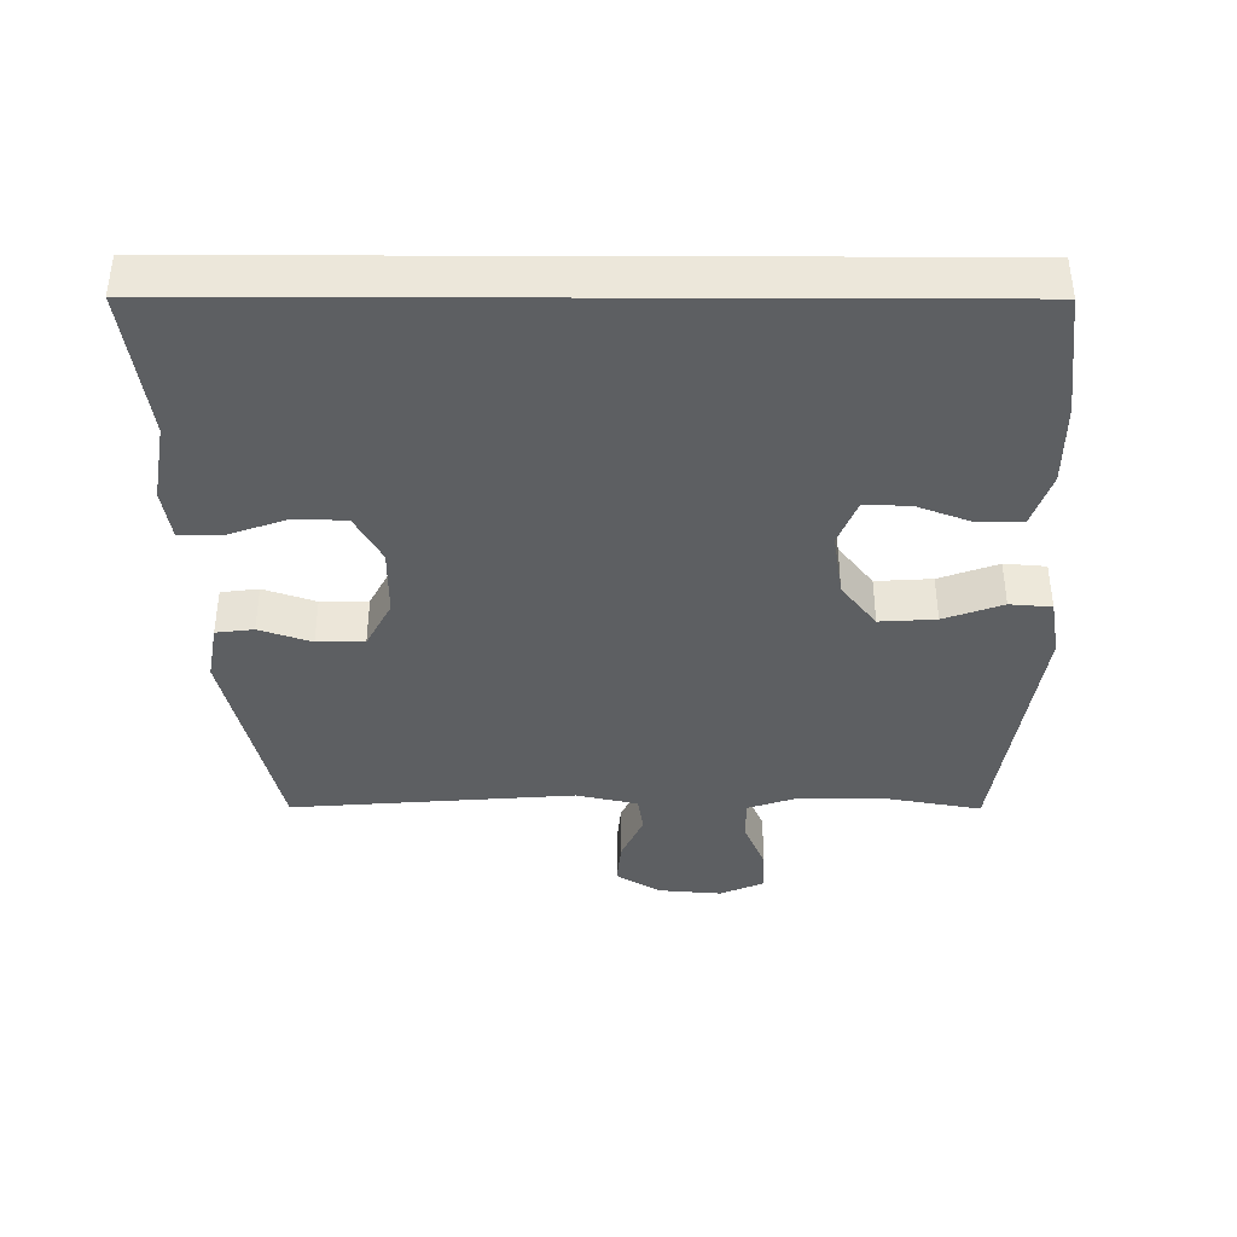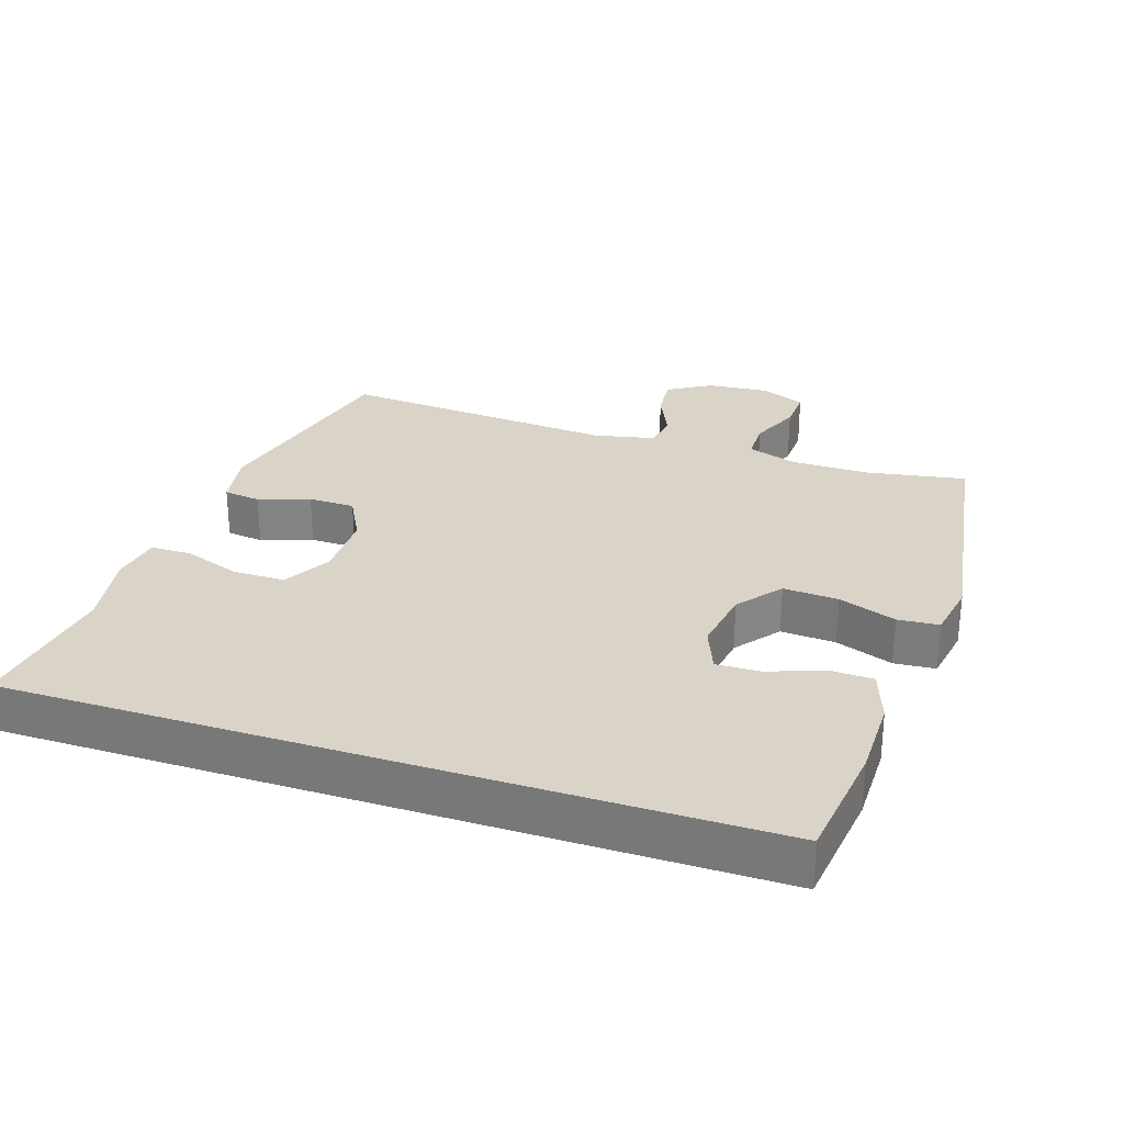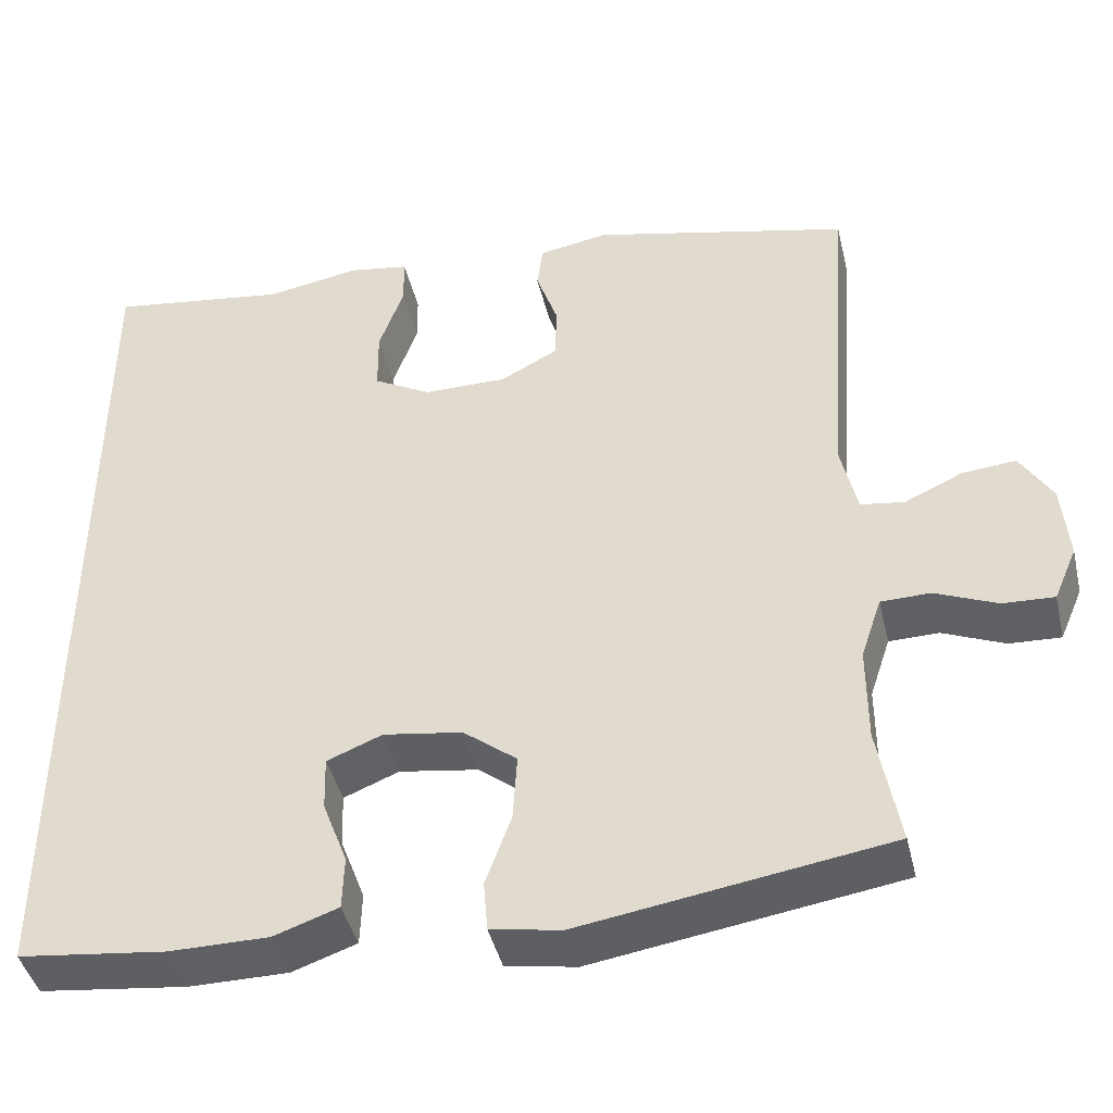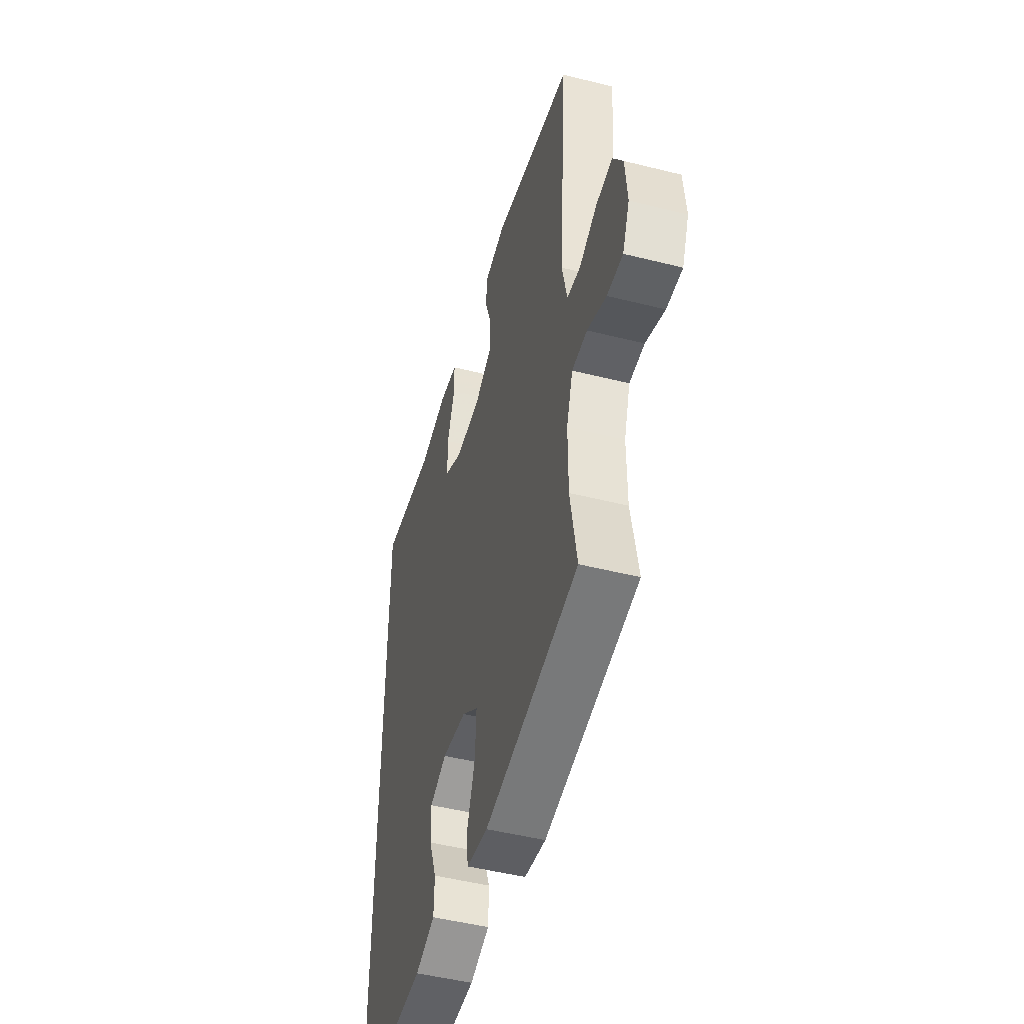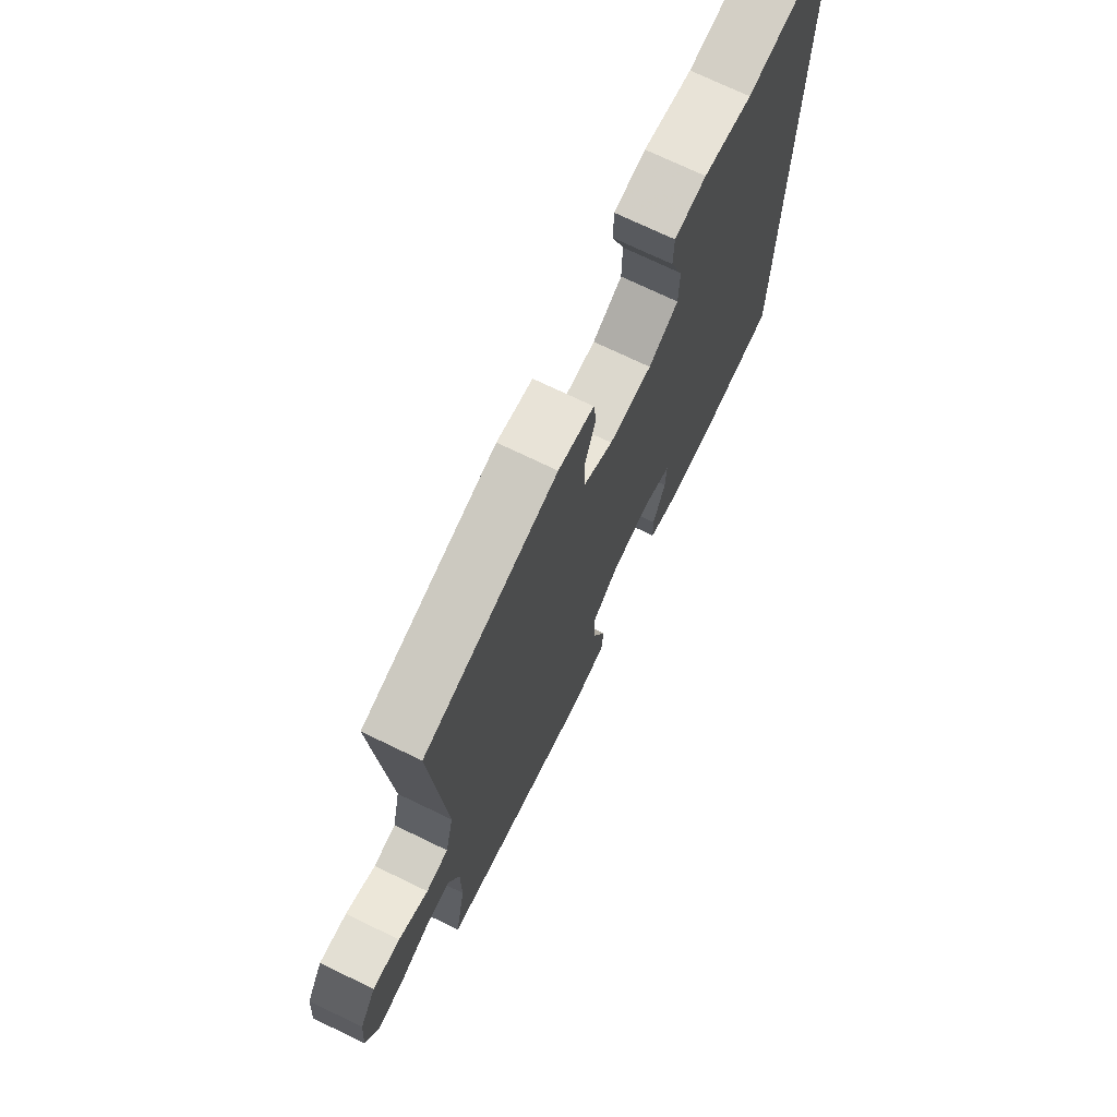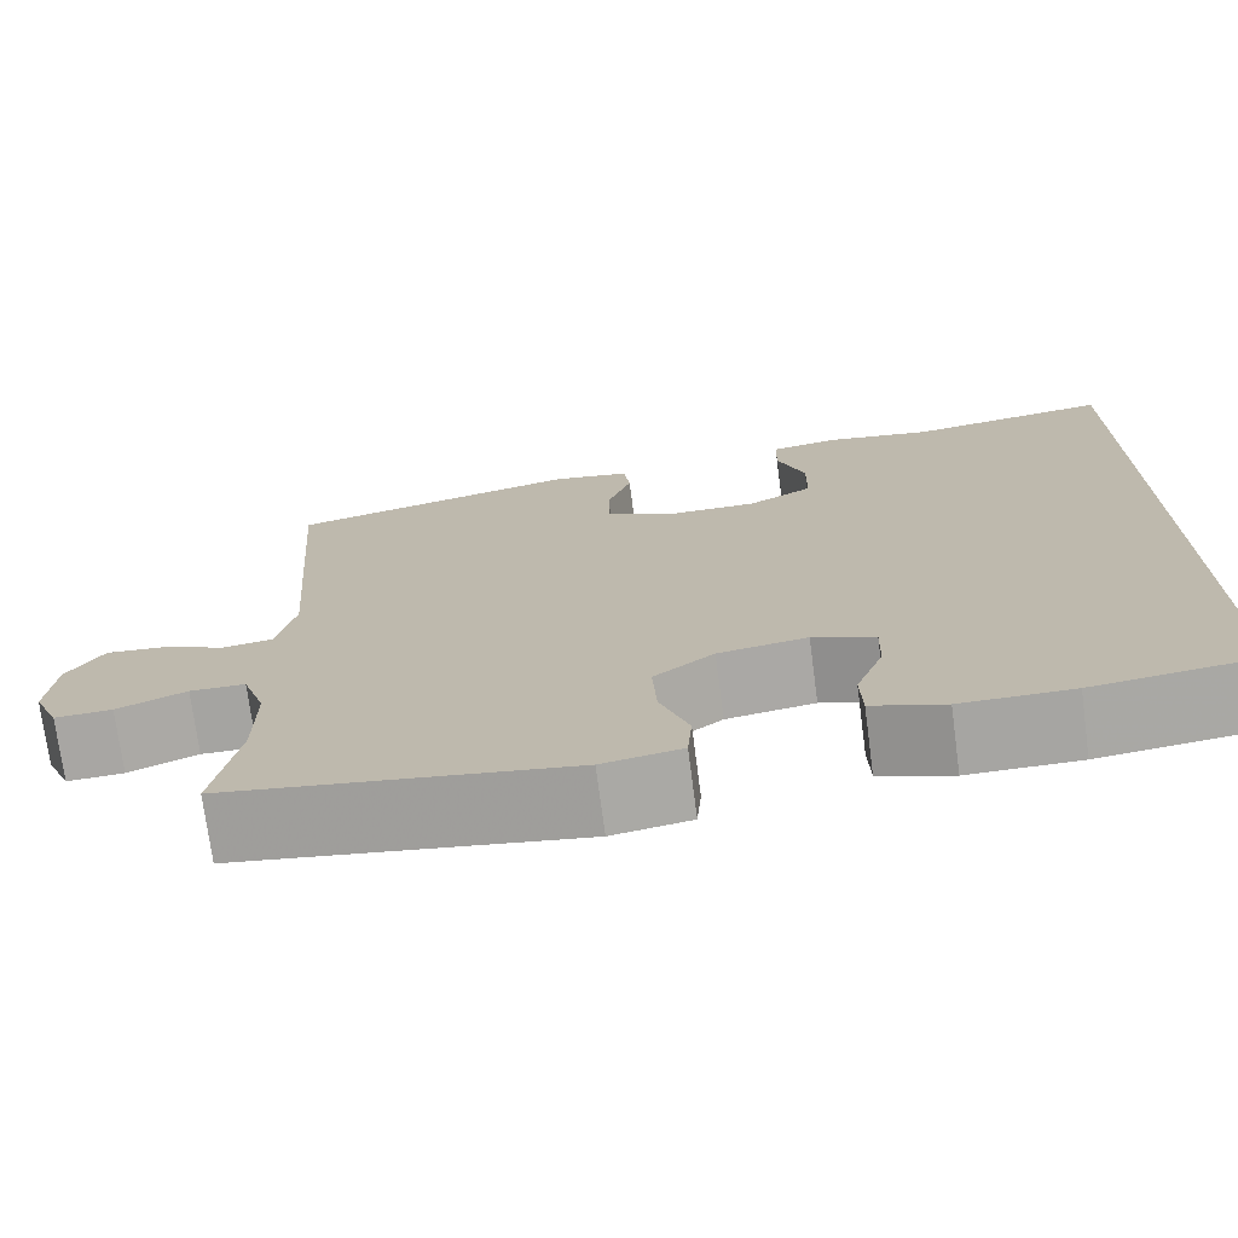
<metadata>
{"format":"obj","ext":"obj","renderer":"f3d","projection":"perspective","resolution":1024,"background":"white","views":[{"elev":-39.6,"azim":89.8,"up":"+Y"},{"elev":28.7,"azim":108.3,"up":"+Y"},{"elev":-43.4,"azim":-166.7,"up":"+Z"},{"elev":-49.0,"azim":-105.6,"up":"+Z"},{"elev":72.4,"azim":-64.2,"up":"+Z"},{"elev":-73.7,"azim":7.5,"up":"+Z"}]}
</metadata>
<code>
v -0.5 0.07 0.5
v -0.185 0.07 0.575
v -0.101 0.07 0.56
v -0.094 0.07 0.505
v -0.12 0.07 0.429
v -0.119 0.07 0.36
v -0.049 0.07 0.323
v 0.052 0.07 0.323
v 0.122 0.07 0.362
v 0.123 0.07 0.439
v 0.093 0.07 0.524
v 0.094 0.07 0.585
v 0.168 0.07 0.597
v 0.282 0.07 0.577
v 0.5 0.07 0.608
v 0.5 0.07 -0.49
v 0.321 0.07 -0.512
v 0.201 0.07 -0.512
v 0.123 0.07 -0.485
v 0.121 0.07 -0.42
v 0.151 0.07 -0.34
v 0.153 0.07 -0.274
v 0.086 0.07 -0.247
v -0.01 0.07 -0.262
v -0.075 0.07 -0.313
v -0.07 0.07 -0.395
v -0.039 0.07 -0.481
v -0.044 0.07 -0.542
v -0.129 0.07 -0.557
v -0.5 0.07 -0.5
v -0.474 0.07 -0.354
v -0.474 0.07 -0.237
v -0.499 0.07 -0.162
v -0.559 0.07 -0.161
v -0.634 0.07 -0.193
v -0.696 0.07 -0.196
v -0.724 0.07 -0.131
v -0.716 0.07 -0.038
v -0.677 0.07 0.026
v -0.612 0.07 0.02
v -0.542 0.07 -0.012
v -0.489 0.07 -0.004
v -0.469 0.07 0.086
v -0.5 0 0.5
v -0.185 0 0.575
v -0.101 0 0.56
v -0.094 0 0.505
v -0.12 0 0.429
v -0.119 0 0.36
v -0.049 0 0.323
v 0.052 0 0.323
v 0.122 0 0.362
v 0.123 0 0.439
v 0.093 0 0.524
v 0.094 0 0.585
v 0.168 0 0.597
v 0.282 0 0.577
v 0.5 0 0.608
v 0.5 0 -0.49
v 0.321 0 -0.512
v 0.201 0 -0.512
v 0.123 0 -0.485
v 0.121 0 -0.42
v 0.151 0 -0.34
v 0.153 0 -0.274
v 0.086 0 -0.247
v -0.01 0 -0.262
v -0.075 0 -0.313
v -0.07 0 -0.395
v -0.039 0 -0.481
v -0.044 0 -0.542
v -0.129 0 -0.557
v -0.5 0 -0.5
v -0.474 0 -0.354
v -0.474 0 -0.237
v -0.499 0 -0.162
v -0.559 0 -0.161
v -0.634 0 -0.193
v -0.696 0 -0.196
v -0.724 0 -0.131
v -0.716 0 -0.038
v -0.677 0 0.026
v -0.612 0 0.02
v -0.542 0 -0.012
v -0.489 0 -0.004
v -0.469 0 0.086
f 39 40 41
f 38 39 41
f 37 38 41
f 36 37 41
f 35 36 41
f 34 35 41
f 33 34 41 42
f 32 33 42 43
f 29 30 31
f 28 29 31
f 27 28 31
f 26 27 31
f 31 32 43
f 26 31 43
f 25 26 43
f 19 20 21
f 18 19 21
f 17 18 21
f 16 17 21
f 16 21 22
f 15 16 22
f 14 15 22
f 12 13 14
f 11 12 14
f 10 11 14
f 9 10 14 22
f 8 9 22 23
f 3 4 5
f 2 3 5
f 1 2 5
f 43 1 5
f 43 5 6
f 43 6 7
f 25 43 7
f 24 25 7
f 7 8 23 24
f 84 83 82
f 84 82 81
f 84 81 80
f 84 80 79
f 84 79 78
f 84 78 77
f 85 84 77 76
f 86 85 76 75
f 74 73 72
f 74 72 71
f 74 71 70
f 74 70 69
f 86 75 74
f 86 74 69
f 86 69 68
f 64 63 62
f 64 62 61
f 64 61 60
f 64 60 59
f 65 64 59
f 65 59 58
f 65 58 57
f 57 56 55
f 57 55 54
f 57 54 53
f 65 57 53 52
f 66 65 52 51
f 48 47 46
f 48 46 45
f 48 45 44
f 48 44 86
f 49 48 86
f 50 49 86
f 50 86 68
f 50 68 67
f 67 66 51 50
f 1 44 45 2
f 2 45 46 3
f 3 46 47 4
f 4 47 48 5
f 5 48 49 6
f 6 49 50 7
f 7 50 51 8
f 8 51 52 9
f 9 52 53 10
f 10 53 54 11
f 11 54 55 12
f 12 55 56 13
f 13 56 57 14
f 14 57 58 15
f 15 58 59 16
f 16 59 60 17
f 17 60 61 18
f 18 61 62 19
f 19 62 63 20
f 20 63 64 21
f 21 64 65 22
f 22 65 66 23
f 23 66 67 24
f 24 67 68 25
f 25 68 69 26
f 26 69 70 27
f 27 70 71 28
f 28 71 72 29
f 29 72 73 30
f 30 73 74 31
f 31 74 75 32
f 32 75 76 33
f 33 76 77 34
f 34 77 78 35
f 35 78 79 36
f 36 79 80 37
f 37 80 81 38
f 38 81 82 39
f 39 82 83 40
f 40 83 84 41
f 41 84 85 42
f 42 85 86 43
f 43 86 44 1

</code>
